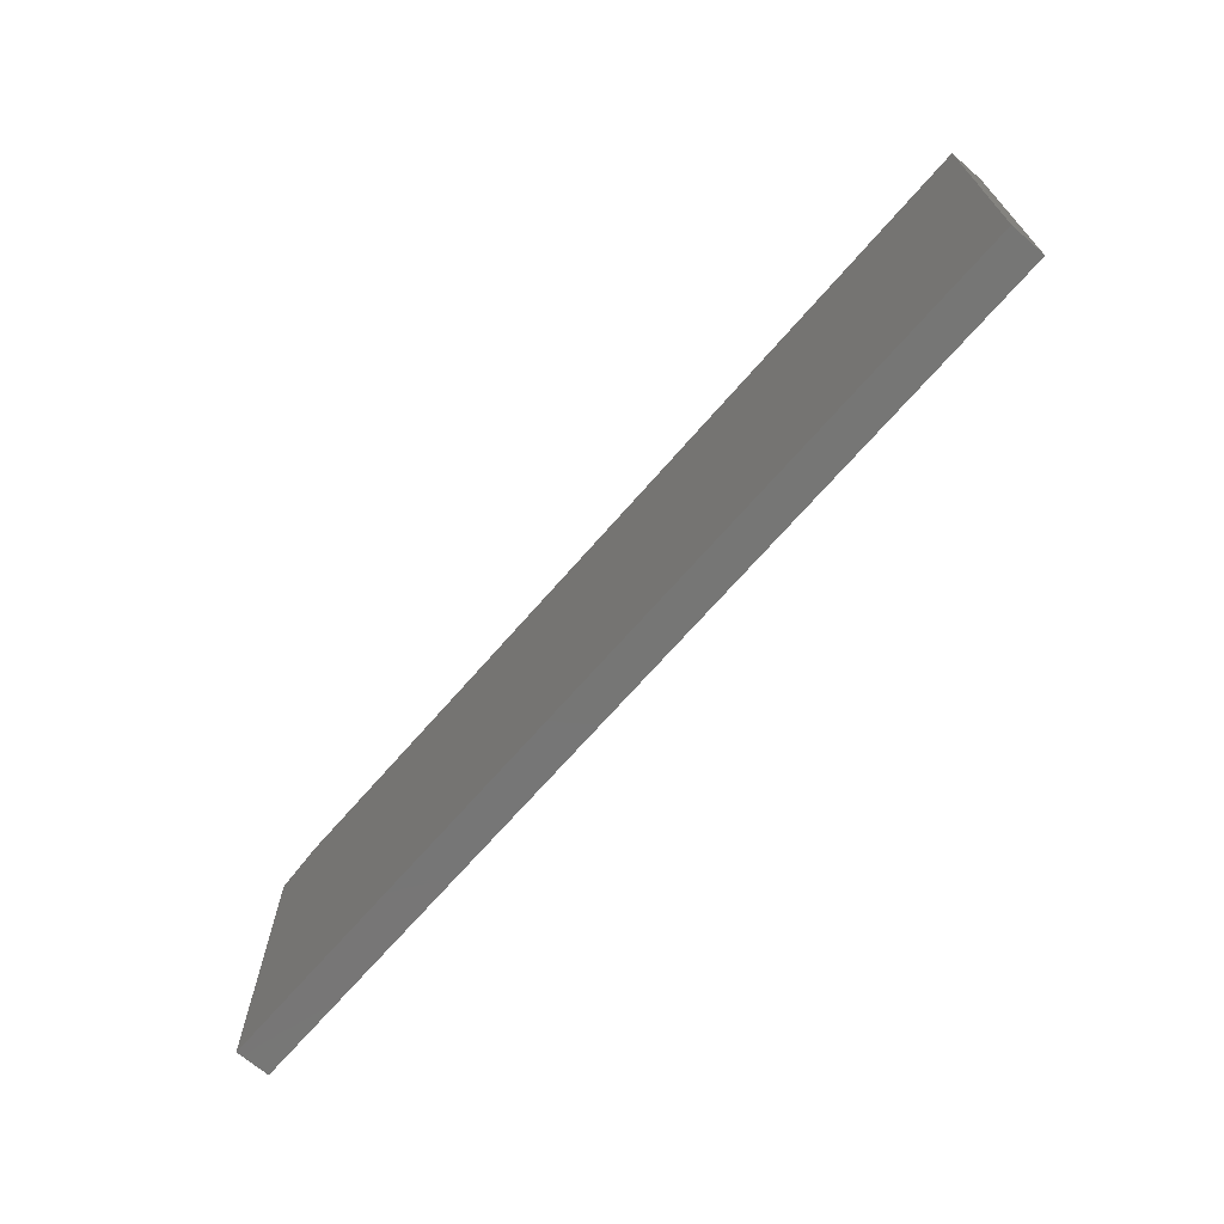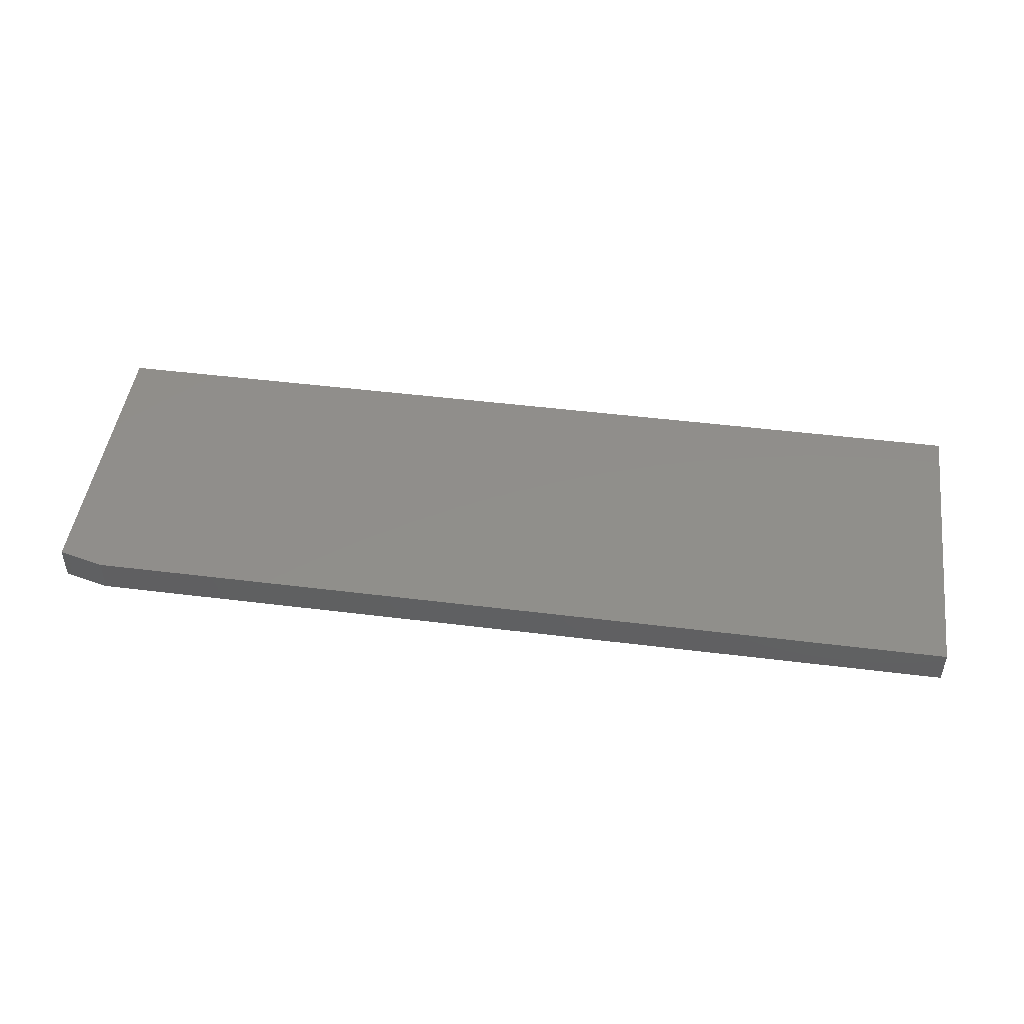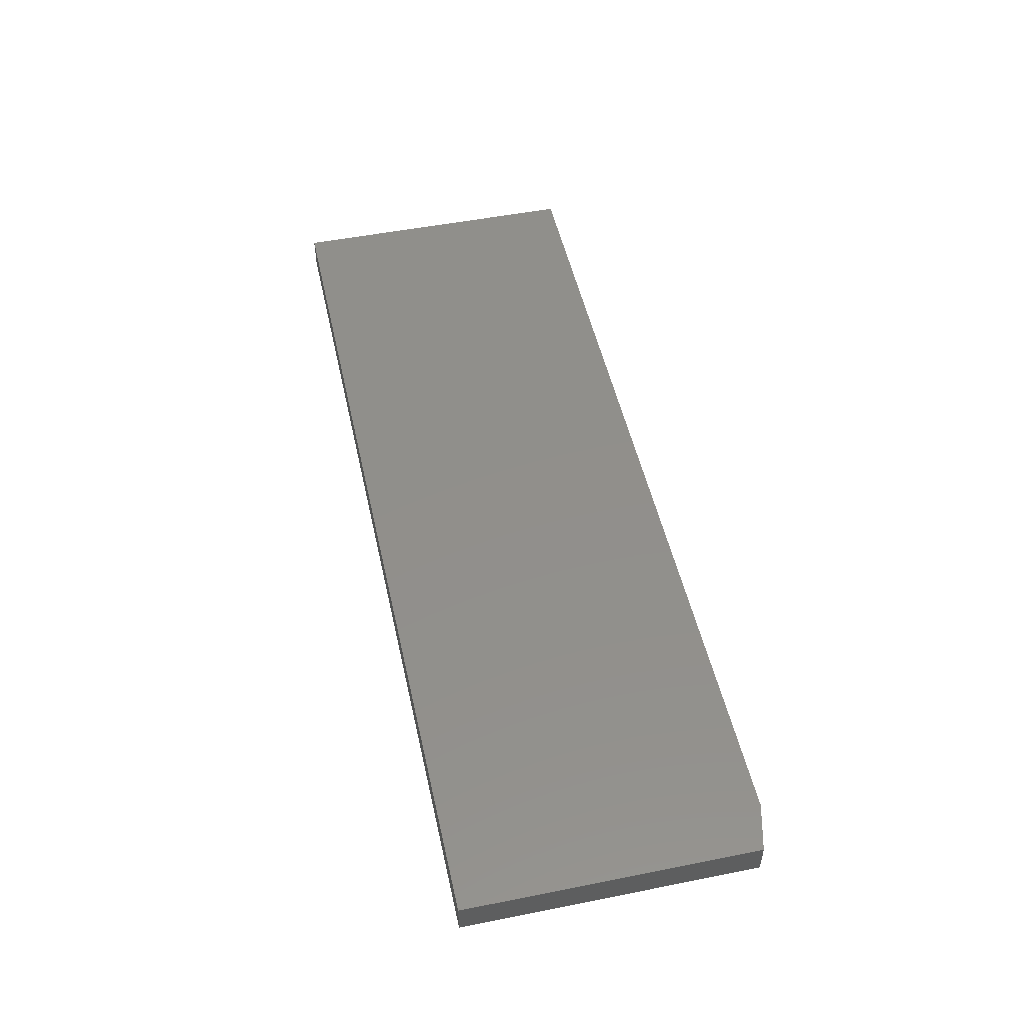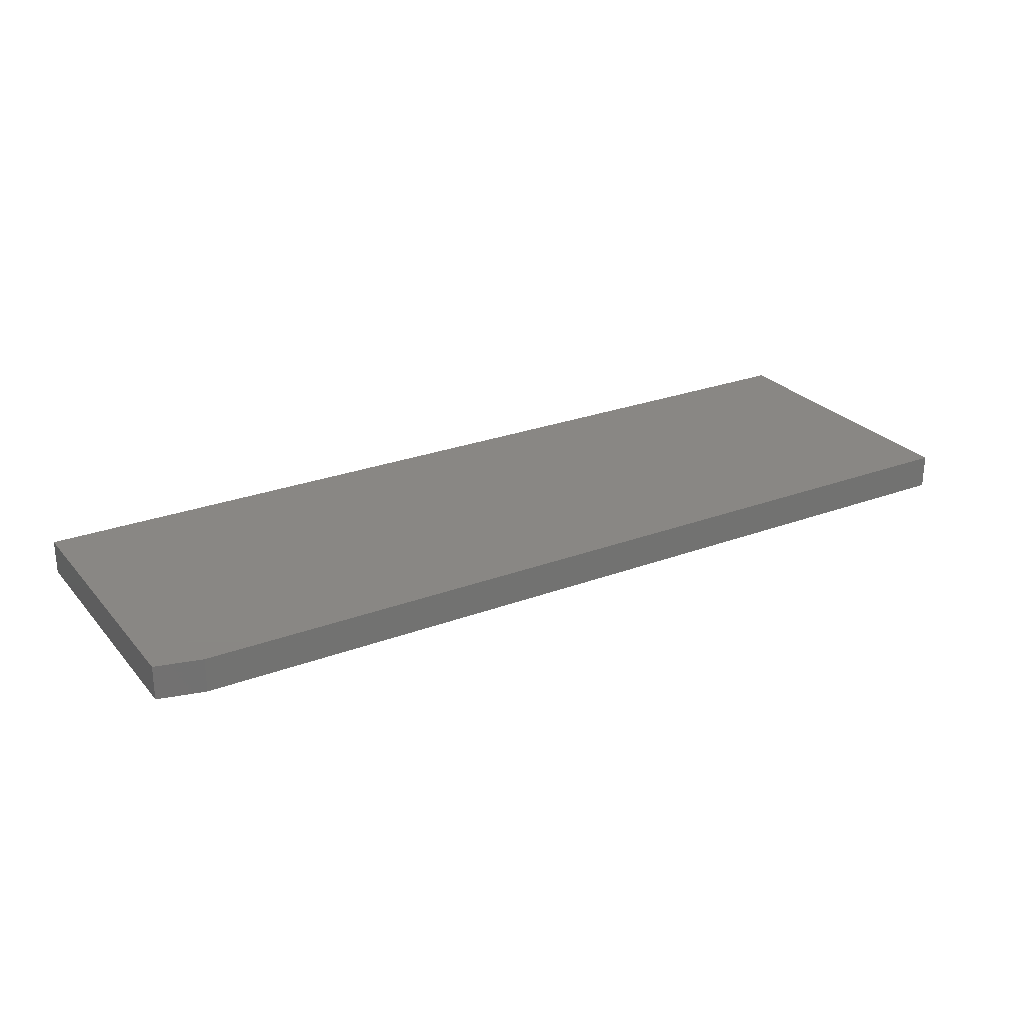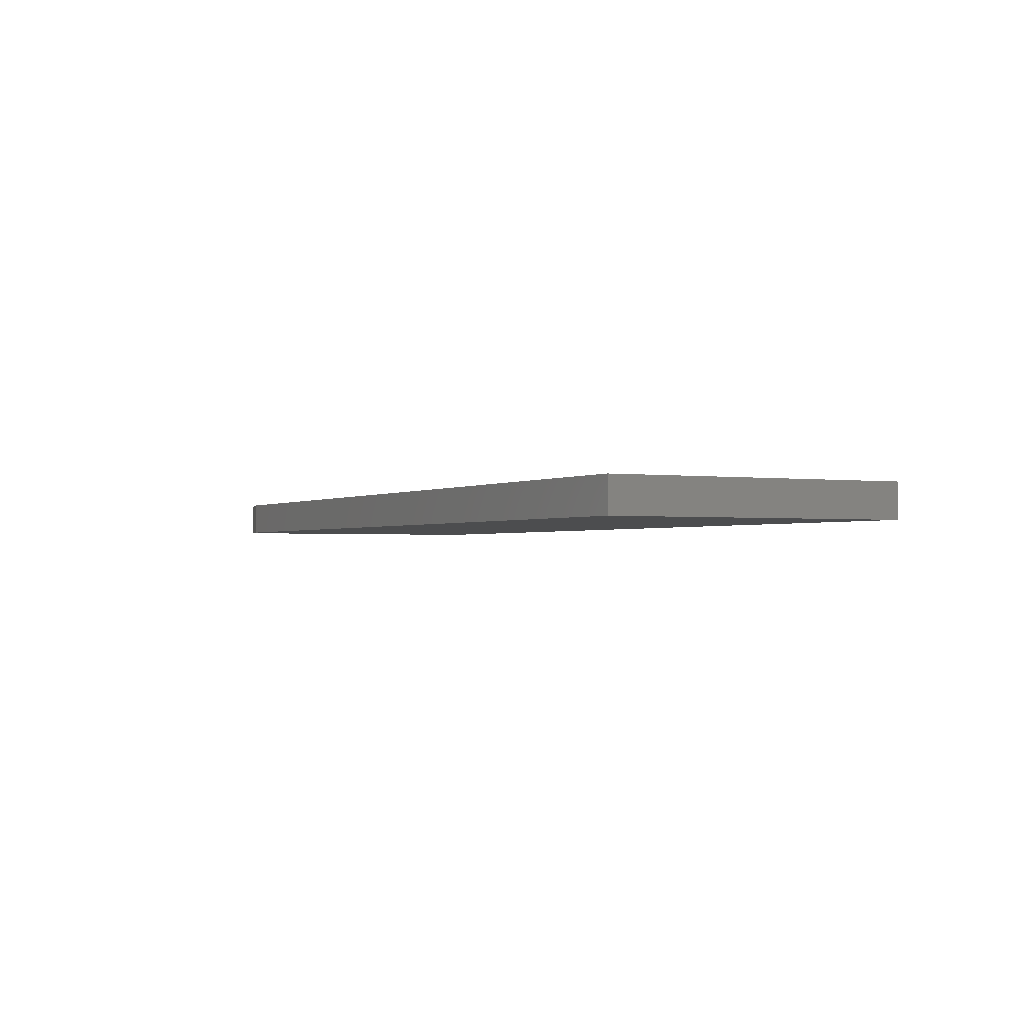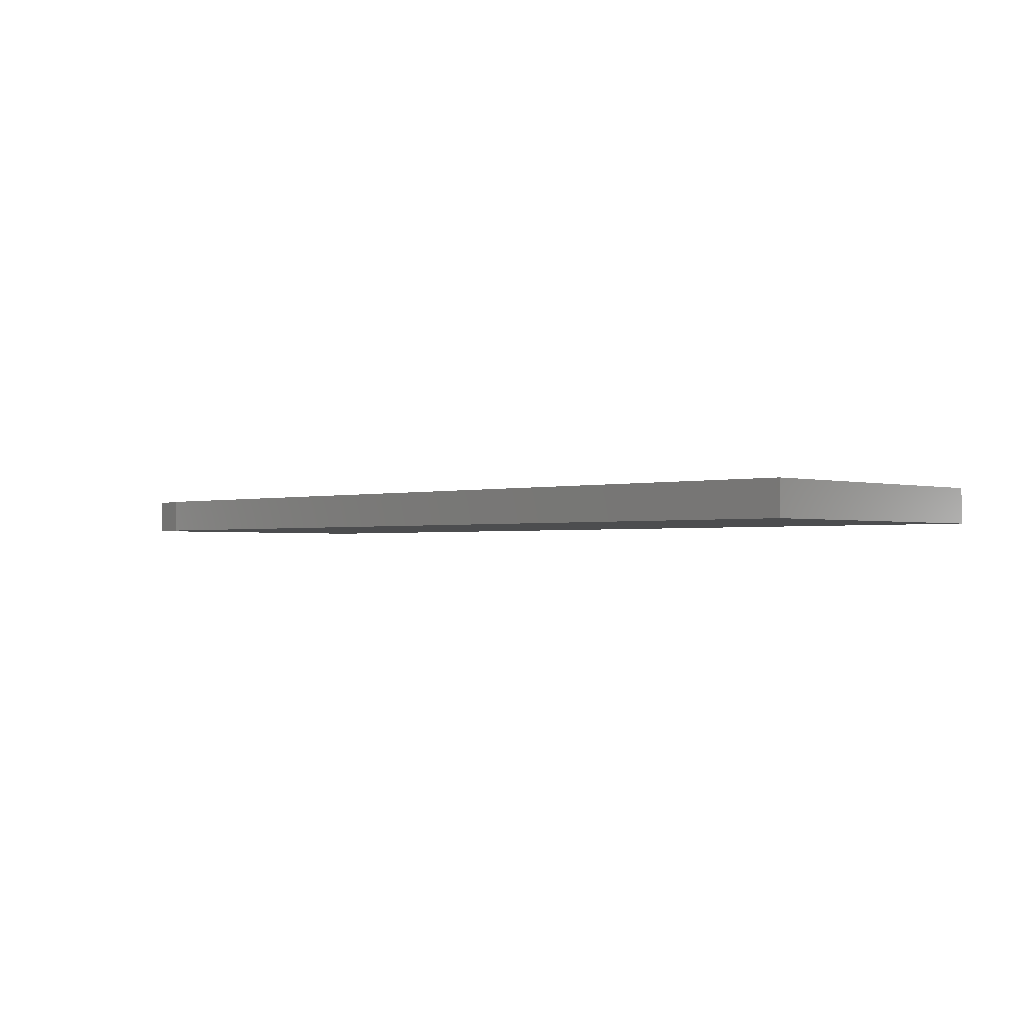
<metadata>
{"format":"stl","ext":"stl","renderer":"f3d","projection":"perspective","resolution":1024,"background":"white","views":[{"elev":-68.6,"azim":-130.9,"up":"+Y"},{"elev":47.4,"azim":-172.0,"up":"+Z"},{"elev":50.5,"azim":77.7,"up":"+Z"},{"elev":25.9,"azim":149.2,"up":"+Z"},{"elev":-1.7,"azim":-117.3,"up":"+Z"},{"elev":-1.6,"azim":-135.8,"up":"+Z"}]}
</metadata>
<code>
# stl→obj: 10 verts, 16 faces
v -0.75 0 0.04688
v 0.5078 0 0.04688
v -0.75 0.4104 0.04688
v 0.5078 0.3948 0.04688
v 0.4453 0.4104 0.04688
v 0.4453 0.4104 0
v 0.5078 0.3948 0
v -0.75 0.4104 0
v 0.5078 0 0
v -0.75 0 0
f 1 2 3
f 3 2 4
f 3 4 5
f 6 7 8
f 8 7 9
f 8 9 10
f 5 6 3
f 3 6 8
f 2 9 4
f 4 9 7
f 4 7 5
f 5 7 6
f 3 8 1
f 1 8 10
f 1 10 2
f 2 10 9

</code>
